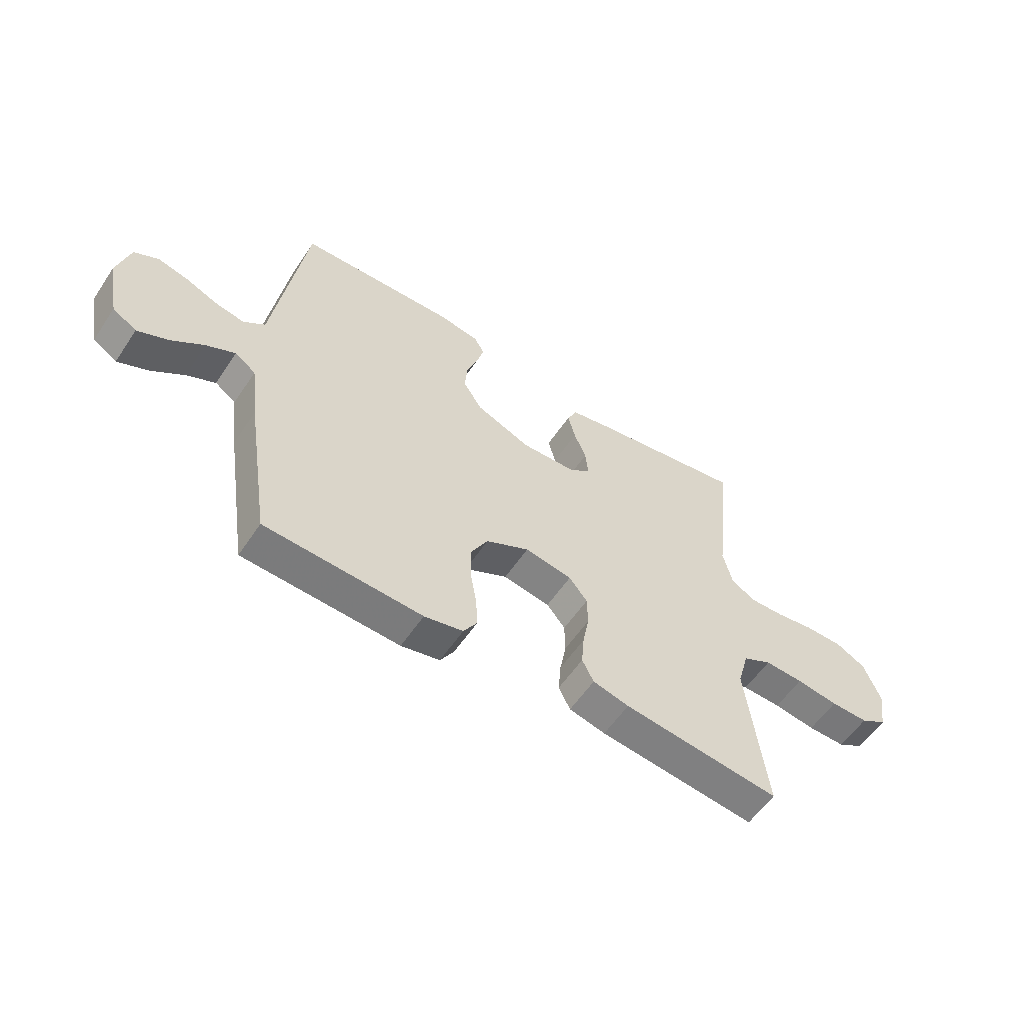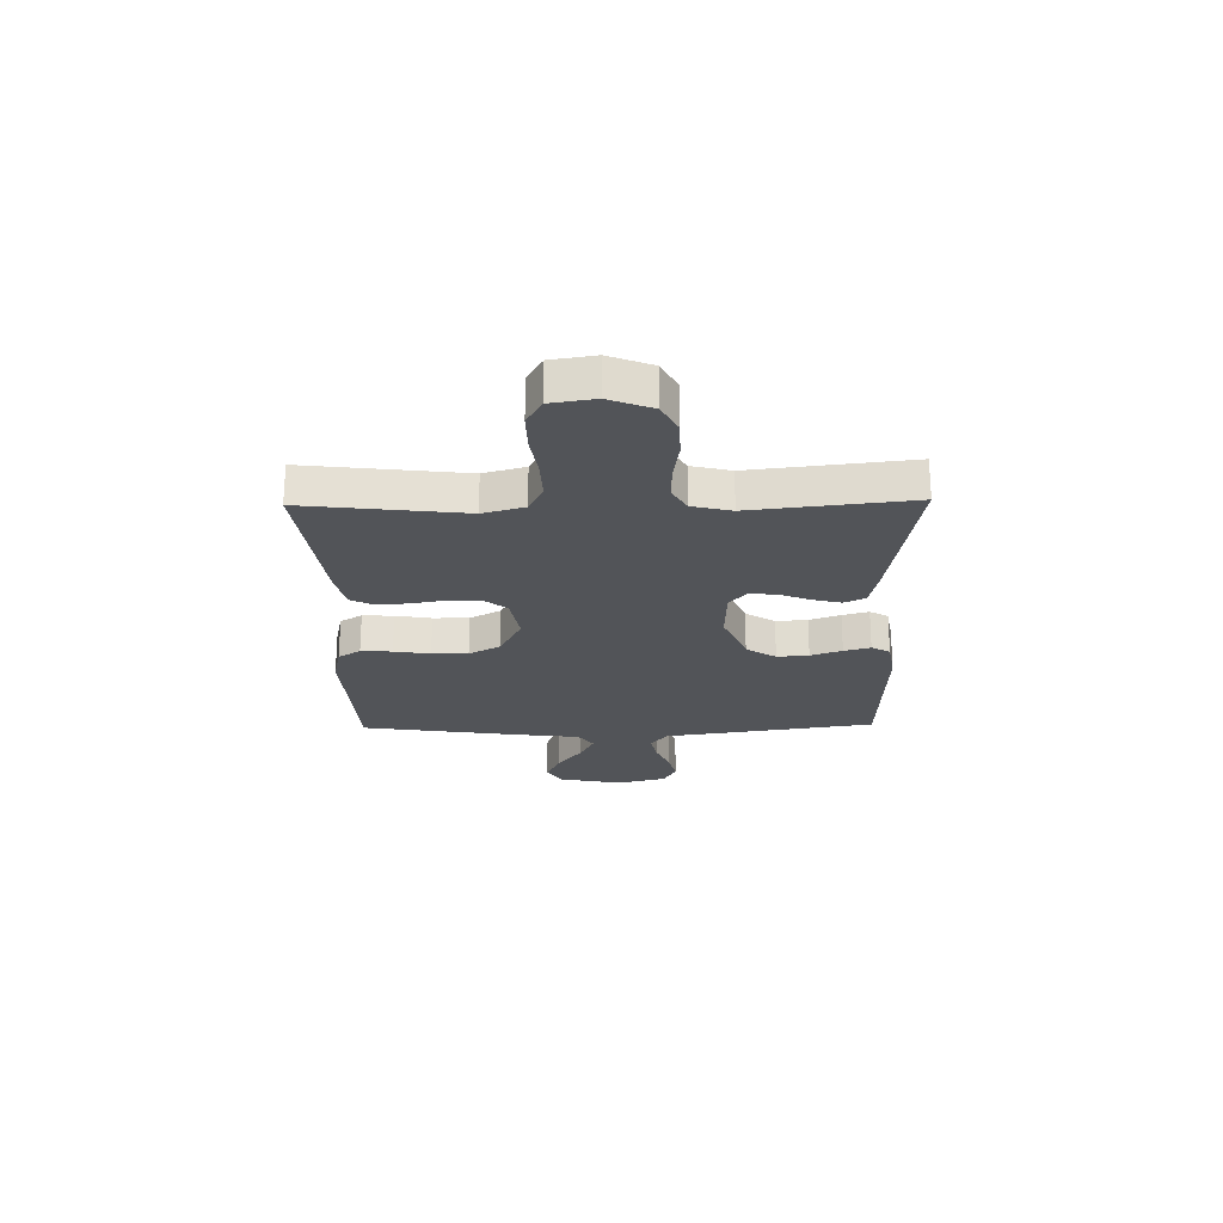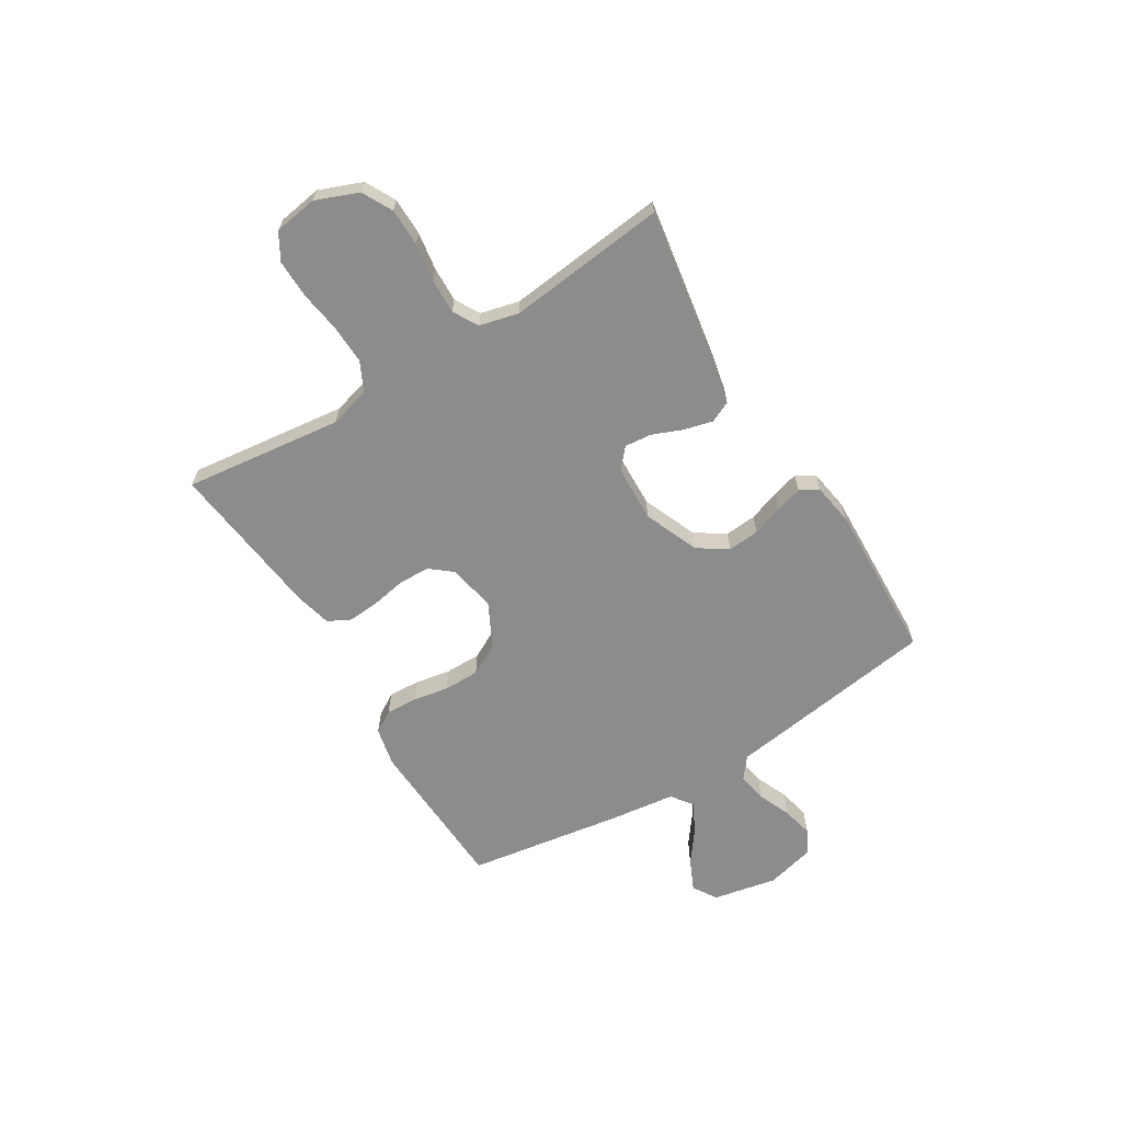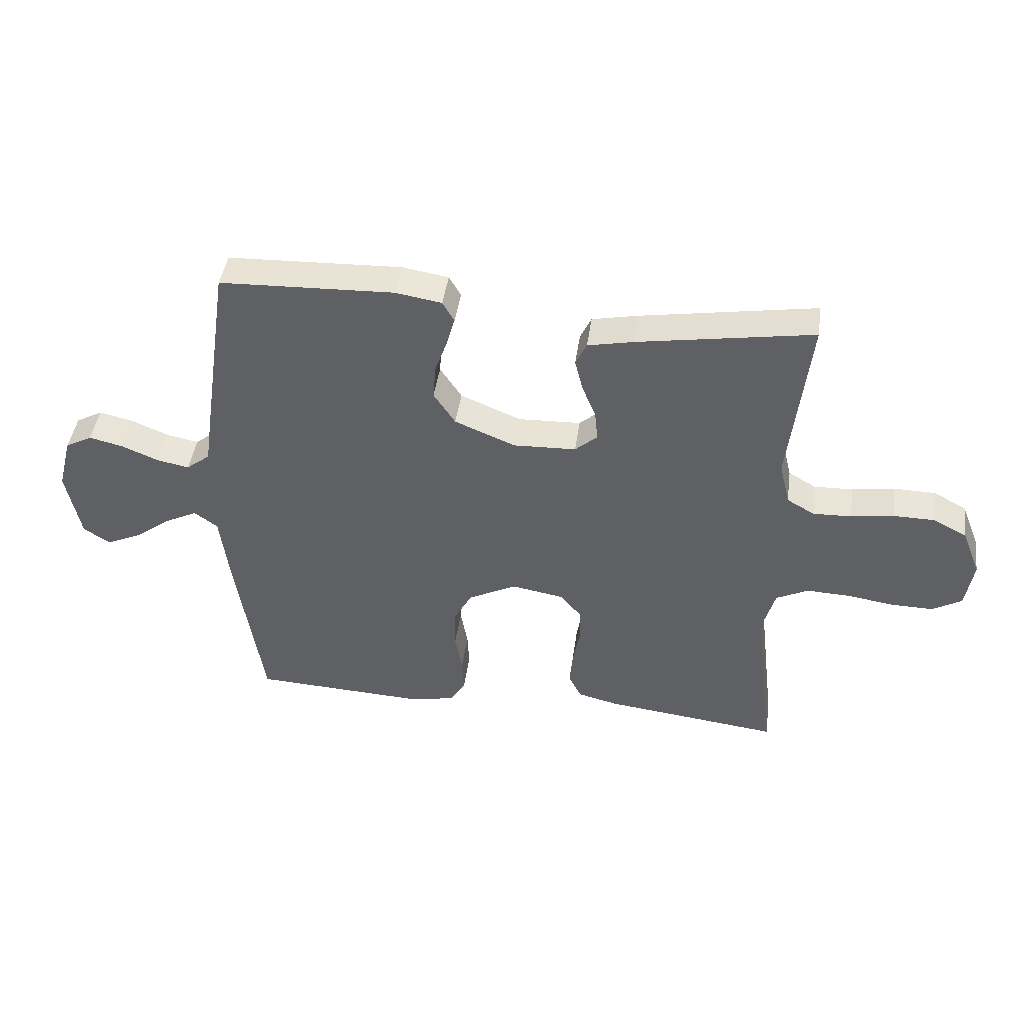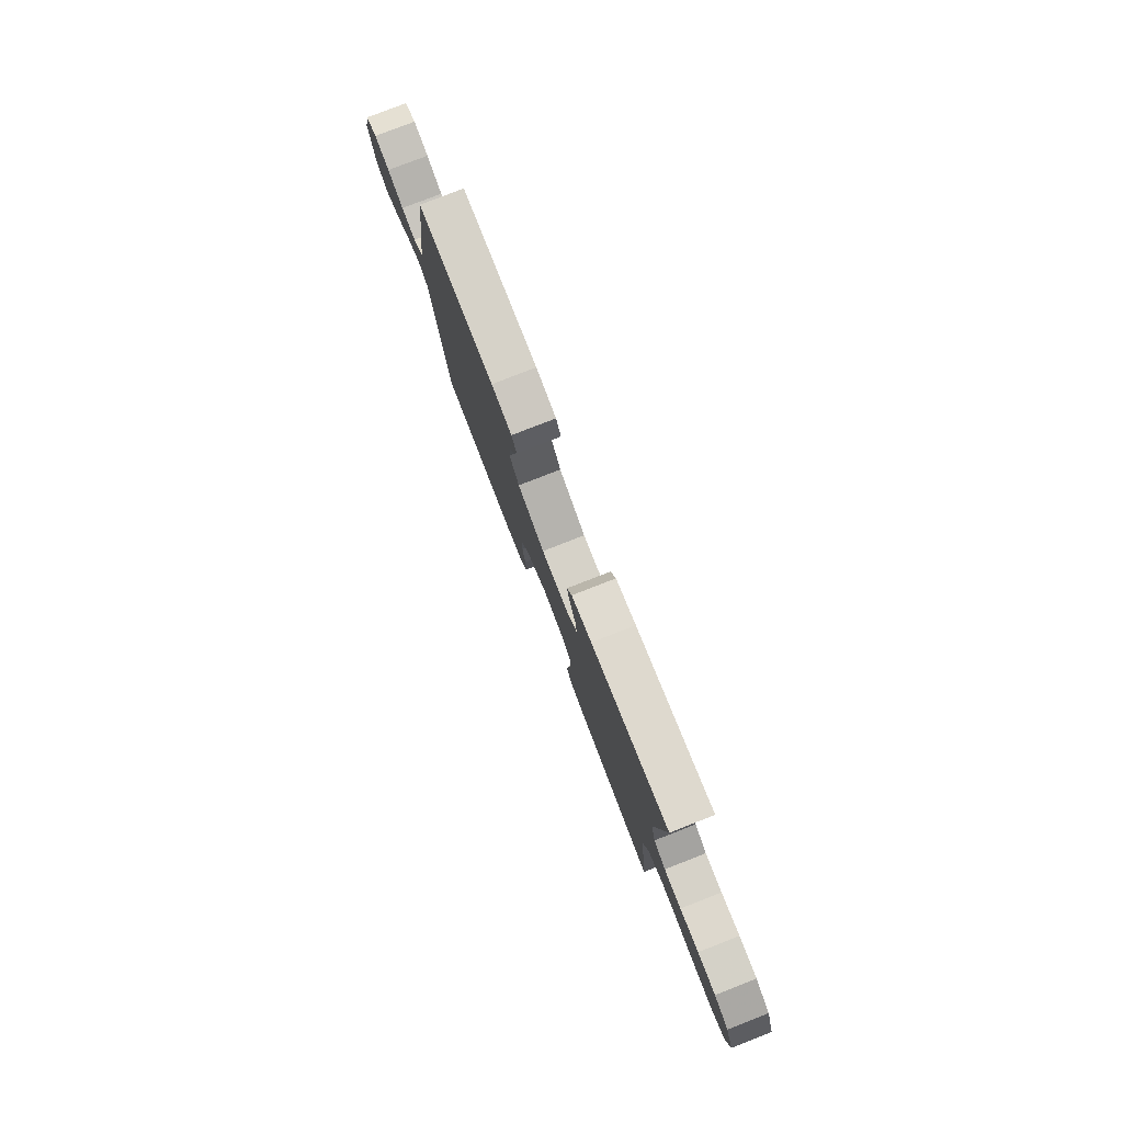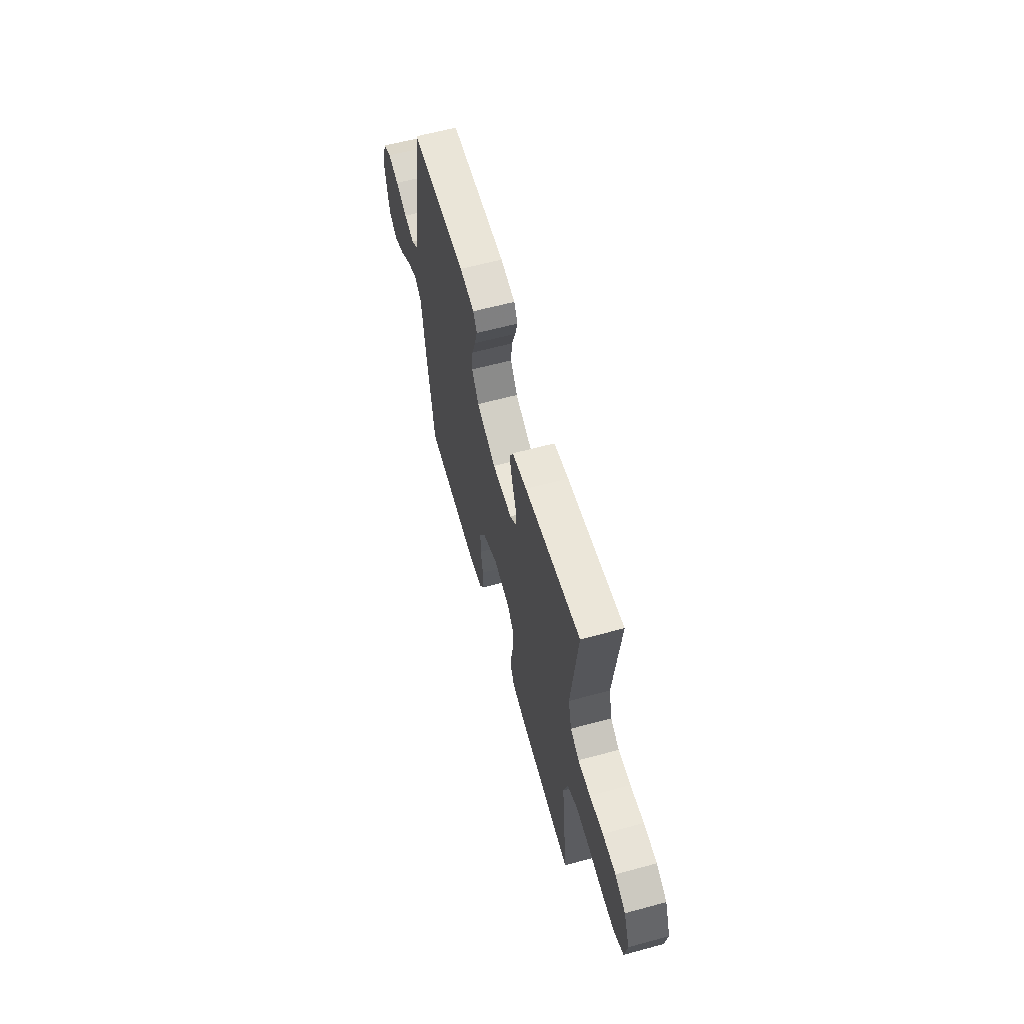
<metadata>
{"format":"obj","ext":"obj","renderer":"f3d","projection":"perspective","resolution":1024,"background":"white","views":[{"elev":-57.1,"azim":146.5,"up":"+Z"},{"elev":-23.2,"azim":-88.9,"up":"+Y"},{"elev":-64.3,"azim":-58.6,"up":"+Y"},{"elev":44.0,"azim":-172.1,"up":"+Z"},{"elev":79.1,"azim":-111.3,"up":"+Z"},{"elev":60.8,"azim":-105.5,"up":"+Z"}]}
</metadata>
<code>
v -0.5 0.07 -0.5
v -0.464 0.07 -0.2
v -0.486 0.07 -0.122
v -0.541 0.07 -0.095
v -0.615 0.07 -0.098
v -0.695 0.07 -0.11
v -0.767 0.07 -0.111
v -0.817 0.07 -0.082
v -0.83 0.07 0
v -0.798 0.07 0.081
v -0.741 0.07 0.111
v -0.67 0.07 0.112
v -0.597 0.07 0.101
v -0.531 0.07 0.099
v -0.484 0.07 0.126
v -0.466 0.07 0.2
v -0.5 0.07 0.5
v -0.2 0.07 0.451
v -0.122 0.07 0.435
v -0.103 0.07 0.395
v -0.117 0.07 0.34
v -0.14 0.07 0.283
v -0.145 0.07 0.232
v -0.107 0.07 0.199
v 0 0.07 0.195
v 0.104 0.07 0.238
v 0.141 0.07 0.294
v 0.136 0.07 0.354
v 0.115 0.07 0.413
v 0.101 0.07 0.463
v 0.121 0.07 0.498
v 0.2 0.07 0.511
v 0.5 0.07 0.5
v 0.545 0.07 0.2
v 0.56 0.07 0.098
v 0.601 0.07 0.066
v 0.657 0.07 0.077
v 0.719 0.07 0.103
v 0.778 0.07 0.117
v 0.824 0.07 0.092
v 0.848 0.07 0
v 0.824 0.07 -0.122
v 0.778 0.07 -0.151
v 0.719 0.07 -0.124
v 0.657 0.07 -0.078
v 0.601 0.07 -0.05
v 0.561 0.07 -0.079
v 0.546 0.07 -0.2
v 0.5 0.07 -0.5
v 0.2 0.07 -0.515
v 0.126 0.07 -0.499
v 0.1 0.07 -0.457
v 0.103 0.07 -0.398
v 0.115 0.07 -0.33
v 0.115 0.07 -0.262
v 0.083 0.07 -0.203
v 0 0.07 -0.161
v -0.09 0.07 -0.177
v -0.125 0.07 -0.22
v -0.126 0.07 -0.28
v -0.114 0.07 -0.344
v -0.109 0.07 -0.404
v -0.131 0.07 -0.447
v -0.2 0.07 -0.464
v -0.5 0 -0.5
v -0.464 0 -0.2
v -0.486 0 -0.122
v -0.541 0 -0.095
v -0.615 0 -0.098
v -0.695 0 -0.11
v -0.767 0 -0.111
v -0.817 0 -0.082
v -0.83 0 0
v -0.798 0 0.081
v -0.741 0 0.111
v -0.67 0 0.112
v -0.597 0 0.101
v -0.531 0 0.099
v -0.484 0 0.126
v -0.466 0 0.2
v -0.5 0 0.5
v -0.2 0 0.451
v -0.122 0 0.435
v -0.103 0 0.395
v -0.117 0 0.34
v -0.14 0 0.283
v -0.145 0 0.232
v -0.107 0 0.199
v 0 0 0.195
v 0.104 0 0.238
v 0.141 0 0.294
v 0.136 0 0.354
v 0.115 0 0.413
v 0.101 0 0.463
v 0.121 0 0.498
v 0.2 0 0.511
v 0.5 0 0.5
v 0.545 0 0.2
v 0.56 0 0.098
v 0.601 0 0.066
v 0.657 0 0.077
v 0.719 0 0.103
v 0.778 0 0.117
v 0.824 0 0.092
v 0.848 0 0
v 0.824 0 -0.122
v 0.778 0 -0.151
v 0.719 0 -0.124
v 0.657 0 -0.078
v 0.601 0 -0.05
v 0.561 0 -0.079
v 0.546 0 -0.2
v 0.5 0 -0.5
v 0.2 0 -0.515
v 0.126 0 -0.499
v 0.1 0 -0.457
v 0.103 0 -0.398
v 0.115 0 -0.33
v 0.115 0 -0.262
v 0.083 0 -0.203
v 0 0 -0.161
v -0.09 0 -0.177
v -0.125 0 -0.22
v -0.126 0 -0.28
v -0.114 0 -0.344
v -0.109 0 -0.404
v -0.131 0 -0.447
v -0.2 0 -0.464
f 63 64 1 2
f 60 61 62 63
f 59 60 63 2
f 58 59 2 3
f 57 58 3 4
f 51 52 53 54
f 51 54 55
f 50 51 55
f 47 48 49 50
f 47 50 55
f 46 47 55 56
f 42 43 44 45
f 42 45 46
f 41 42 46
f 40 41 46
f 37 38 39 40
f 36 37 40 46
f 35 36 46 56
f 28 29 30 31
f 28 31 32 33
f 19 20 21 22
f 17 18 19 22
f 16 17 22 23
f 15 16 23 24
f 10 11 12 13
f 10 13 14
f 9 10 14
f 8 9 14
f 5 6 7 8
f 4 5 8 14
f 57 4 14 15
f 27 28 33 34
f 26 27 34 35
f 25 26 35 56
f 25 56 57
f 15 24 25 57
f 66 65 128 127
f 127 126 125 124
f 66 127 124 123
f 67 66 123 122
f 68 67 122 121
f 118 117 116 115
f 119 118 115
f 119 115 114
f 114 113 112 111
f 119 114 111
f 120 119 111 110
f 109 108 107 106
f 110 109 106
f 110 106 105
f 110 105 104
f 104 103 102 101
f 110 104 101 100
f 120 110 100 99
f 95 94 93 92
f 97 96 95 92
f 86 85 84 83
f 86 83 82 81
f 87 86 81 80
f 88 87 80 79
f 77 76 75 74
f 78 77 74
f 78 74 73
f 78 73 72
f 72 71 70 69
f 78 72 69 68
f 79 78 68 121
f 98 97 92 91
f 99 98 91 90
f 120 99 90 89
f 121 120 89
f 121 89 88 79
f 1 65 66 2
f 2 66 67 3
f 3 67 68 4
f 4 68 69 5
f 5 69 70 6
f 6 70 71 7
f 7 71 72 8
f 8 72 73 9
f 9 73 74 10
f 10 74 75 11
f 11 75 76 12
f 12 76 77 13
f 13 77 78 14
f 14 78 79 15
f 15 79 80 16
f 16 80 81 17
f 17 81 82 18
f 18 82 83 19
f 19 83 84 20
f 20 84 85 21
f 21 85 86 22
f 22 86 87 23
f 23 87 88 24
f 24 88 89 25
f 25 89 90 26
f 26 90 91 27
f 27 91 92 28
f 28 92 93 29
f 29 93 94 30
f 30 94 95 31
f 31 95 96 32
f 32 96 97 33
f 33 97 98 34
f 34 98 99 35
f 35 99 100 36
f 36 100 101 37
f 37 101 102 38
f 38 102 103 39
f 39 103 104 40
f 40 104 105 41
f 41 105 106 42
f 42 106 107 43
f 43 107 108 44
f 44 108 109 45
f 45 109 110 46
f 46 110 111 47
f 47 111 112 48
f 48 112 113 49
f 49 113 114 50
f 50 114 115 51
f 51 115 116 52
f 52 116 117 53
f 53 117 118 54
f 54 118 119 55
f 55 119 120 56
f 56 120 121 57
f 57 121 122 58
f 58 122 123 59
f 59 123 124 60
f 60 124 125 61
f 61 125 126 62
f 62 126 127 63
f 63 127 128 64
f 64 128 65 1

</code>
